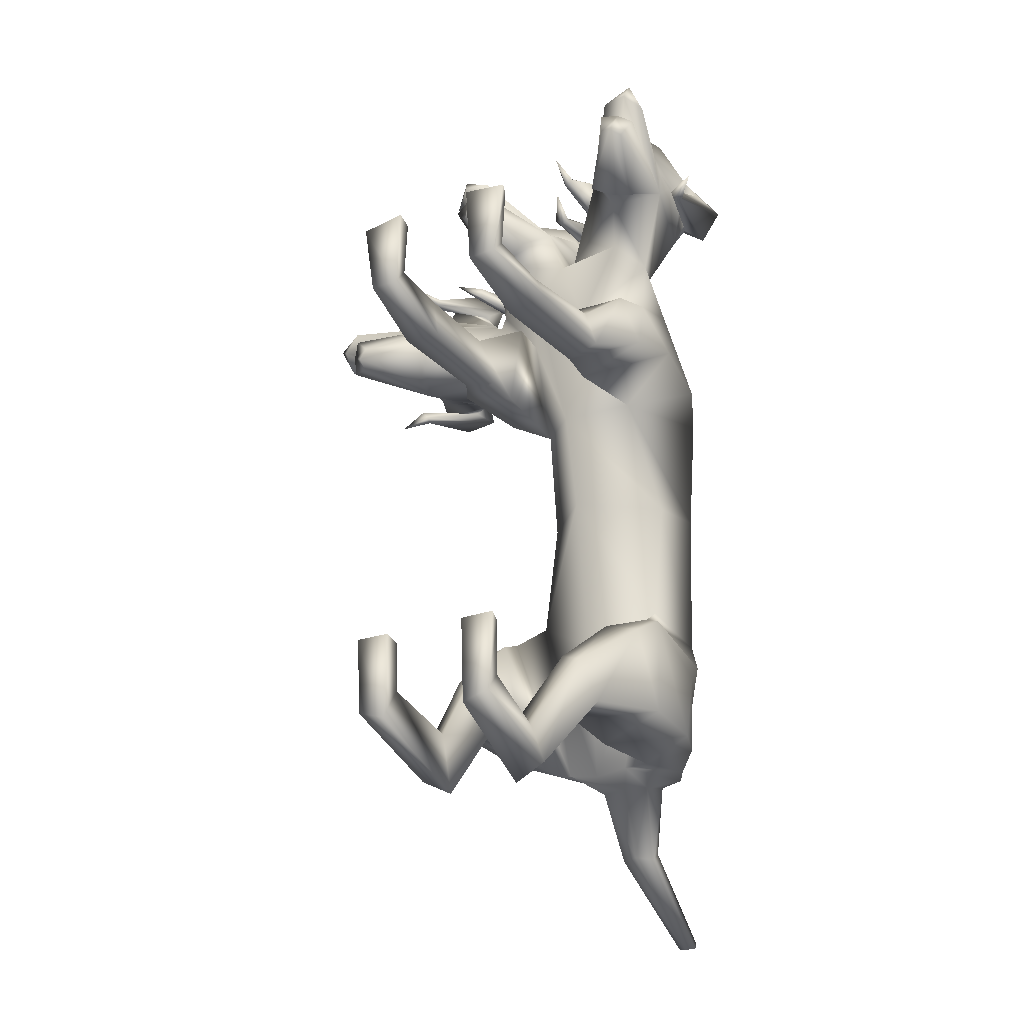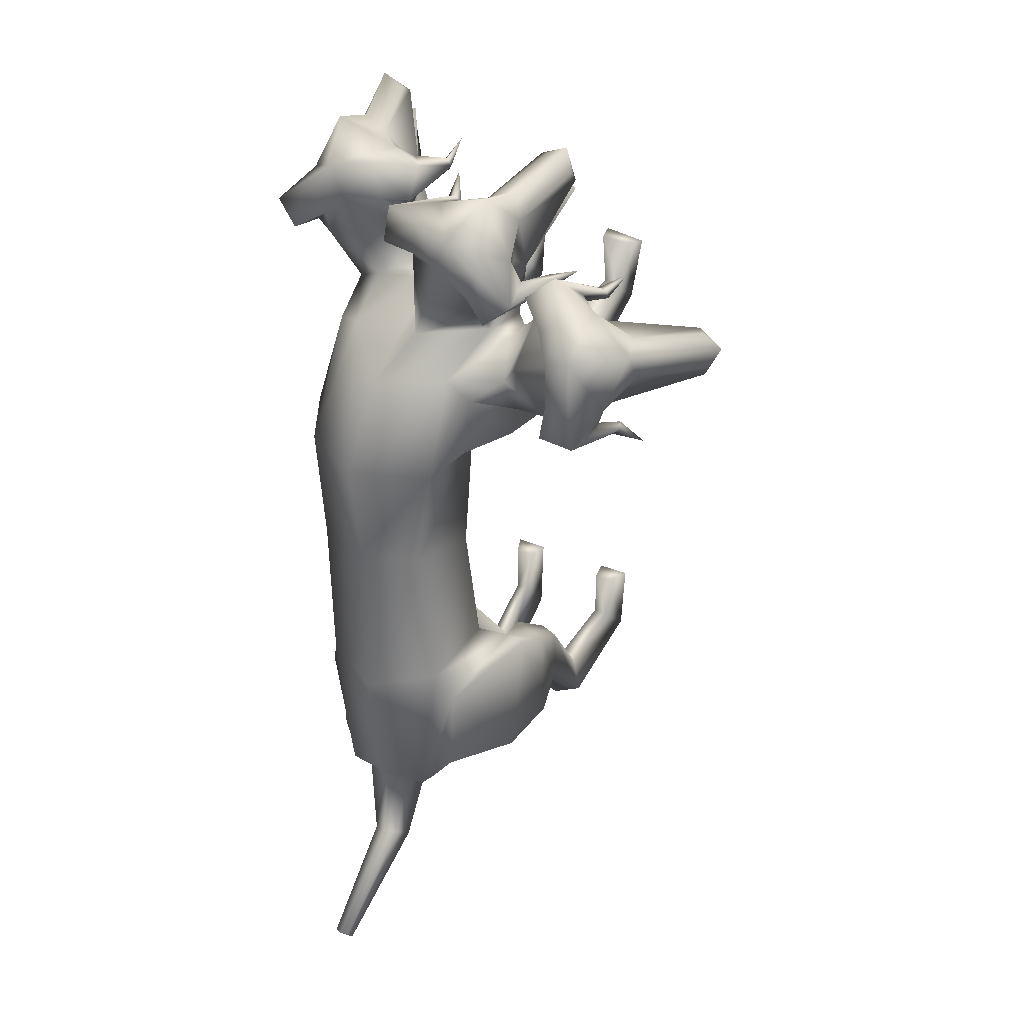
<metadata>
{"format":"obj","ext":"obj","renderer":"f3d","projection":"perspective","resolution":1024,"background":"white","views":[{"elev":-22.3,"azim":32.9,"up":"+Z"},{"elev":30.8,"azim":-148.4,"up":"+Z"}]}
</metadata>
<code>
o Cerberus_Cube.004
v -0.2398 -0.1215 -0.504
v 0.2398 -0.1215 -0.504
v -0.235 0.2162 -0.5712
v 0.235 0.2162 -0.5712
v -0.1637 0.2254 -0.9005
v 0.1637 0.2254 -0.9005
v -0.1547 0.005759 -0.9225
v 0.1547 0.005759 -0.9225
v -0.3158 -0.02236 -0.8657
v 0.3158 -0.02236 -0.8657
v -0.213 0.1981 -0.845
v 0.213 0.1981 -0.845
v -0.2239 0.1959 -0.6045
v 0.2239 0.1959 -0.6045
v -0.2901 -0.1396 -0.5253
v 0.2901 -0.1396 -0.5253
v -0.2114 -0.4854 -0.7264
v 0.2114 -0.4854 -0.7264
v -0.2433 -0.4343 -0.8467
v 0.2433 -0.4343 -0.8467
v -0.1472 -0.4166 -0.8842
v 0.1472 -0.4166 -0.8842
v -0.1575 -0.4941 -0.7121
v 0.1575 -0.4941 -0.7121
v -0.1508 -0.8907 -0.8702
v 0.1508 -0.8907 -0.8702
v -0.1337 -0.974 -0.9698
v 0.1337 -0.974 -0.9698
v -0.2167 -0.9759 -0.9462
v 0.2167 -0.9759 -0.9462
v -0.1942 -0.8968 -0.8821
v 0.1942 -0.8968 -0.8821
v -0.2006 -0.9062 -0.7316
v 0.2006 -0.9062 -0.7316
v -0.2295 -0.9739 -0.726
v 0.2295 -0.9739 -0.726
v -0.1259 -0.9739 -0.727
v 0.1259 -0.9739 -0.727
v -0.1408 -0.9093 -0.7339
v 0.1408 -0.9093 -0.7339
v -0.1116 -0.672 -1.126
v 0.1116 -0.672 -1.126
v -0.1252 -0.6933 -0.9545
v 0.1252 -0.6933 -0.9545
v -0.2064 -0.6752 -1.079
v 0.2064 -0.6752 -1.079
v -0.1764 -0.6911 -0.9769
v 0.1764 -0.6911 -0.9769
v -0.1835 -0.2775 -0.5604
v 0.1835 -0.2775 -0.5604
v -0.2875 -0.2682 -0.5871
v 0.2875 -0.2682 -0.5871
v -0.3269 -0.2194 -0.8384
v 0.3269 -0.2194 -0.8384
v -0.1419 -0.229 -0.9132
v 0.1419 -0.229 -0.9132
v 0.05822 -0.1751 0.5853
v -0.04854 -0.2209 0.4704
v -0.02607 0.292 0.5624
v 0.006921 0.3933 0.297
v 0.01357 -0.2194 0.2003
v -0.2069 0.2742 0.2819
v 0.222 0.2755 0.307
v -0.1106 -0.1145 0.2004
v 0.1892 -0.1218 0.2437
v -0.2026 -0.002226 -0.4224
v 0.2057 -0.001276 -0.4425
v -0.1996 0.254 -0.4644
v 0.197 0.2549 -0.4838
v -0.003008 -0.06713 -0.5296
v -0.003296 0.3583 -0.5082
v -0.2861 -0.06816 0.3022
v 0.3313 -0.09065 0.4069
v -0.2652 0.166 0.3386
v 0.279 0.1627 0.3755
v -0.2859 0.1683 0.5193
v 0.2004 0.131 0.6659
v -0.2964 -0.08512 0.4142
v 0.2589 -0.1283 0.5816
v -0.2315 -0.4601 0.3971
v 0.2359 -0.4596 0.4135
v -0.2386 -0.4271 0.303
v 0.2518 -0.4242 0.3213
v -0.1353 -0.4232 0.2864
v 0.1504 -0.4194 0.2953
v -0.1604 -0.4686 0.4261
v 0.1623 -0.4685 0.4355
v -0.1585 -0.8892 0.4812
v 0.1563 -0.8897 0.4804
v -0.1352 -0.965 0.4091
v 0.1363 -0.9646 0.4063
v -0.2213 -0.9649 0.4108
v 0.2222 -0.9647 0.412
v -0.2101 -0.8986 0.4638
v 0.2087 -0.8991 0.4652
v -0.2287 -0.9124 0.6228
v 0.2287 -0.9124 0.6228
v -0.2548 -0.9648 0.6196
v 0.2548 -0.9648 0.6197
v -0.1217 -0.9648 0.6369
v 0.1217 -0.9648 0.6369
v -0.1368 -0.9056 0.6298
v 0.1369 -0.9056 0.6298
v -0.1256 -0.7487 0.319
v 0.1369 -0.7456 0.3184
v -0.1511 -0.7414 0.4422
v 0.1508 -0.7415 0.4436
v -0.2497 -0.7398 0.3322
v 0.2592 -0.7377 0.3434
v -0.2234 -0.739 0.4039
v 0.2264 -0.7386 0.4123
v -0.158 -0.2206 0.5703
v 0.1472 -0.2213 0.5824
v -0.2739 -0.2922 0.5158
v 0.2675 -0.2926 0.538
v -0.3243 -0.2938 0.3314
v 0.3347 -0.292 0.359
v -0.1274 -0.3311 0.2648
v 0.1447 -0.328 0.2741
v -0.09782 -0.0289 -0.9348
v 0.09782 -0.0289 -0.9348
v -0.1388 0.2576 -0.92
v 0.1388 0.2576 -0.92
v 0 -0.03341 -0.9511
v 0 0.31 -0.8782
v 0 0.2749 -0.9394
v 0 0.1365 -0.9539
v -0.07509 0.2514 -0.9357
v 0.07509 0.2514 -0.9357
v -0.07828 0.1452 -0.9588
v 0.07828 0.1452 -0.9588
v -0.08392 0.272 -1.151
v 0.02379 0.272 -1.157
v -0.07002 0.321 -1.118
v 0.01331 0.321 -1.13
v -0.02902 0.2488 -1.149
v -0.02775 0.3352 -1.12
v -0.0312 0.6112 -1.365
v -0.03132 0.5704 -1.393
v -0.05523 0.602 -1.369
v -0.007211 0.602 -1.369
v -0.05985 0.5865 -1.388
v -0.002745 0.5865 -1.388
v -0.1612 0.0066 -0.08418
v 0.2338 0.008007 -0.08905
v -0.1396 0.25 -0.04461
v 0.2109 0.2513 -0.04893
v 0.03718 -0.1976 -0.09646
v 0.0354 0.3089 -0.04284
v -0.04316 0.09151 0.9034
v -0.1294 -0.07568 0.9974
v -0.2366 -0.03727 1.09
v -0.1304 0.07123 1.089
v -0.2845 -0.2465 1.169
v -0.307 -0.2406 1.176
v -0.3094 0.1088 1.15
v -0.3616 -0.2583 1.169
v -0.1533 0.042 1.052
v -0.1983 -0.009774 1.06
v -0.1444 0.002745 1.036
v -0.09743 0.05033 1.02
v -0.277 -0.2956 1.109
v -0.3332 -0.2885 1.096
v -0.2751 -0.3053 1.05
v -0.1681 -0.1888 0.9247
v -0.1297 0.1983 1.061
v -0.2481 0.2336 1.045
v -0.1072 0.169 0.9544
v -0.2113 0.2285 0.9599
v -0.001737 0.1816 0.9785
v -0.001882 0.148 1.079
v -0.06664 0.05763 1.074
v -0.03816 0.08531 0.9609
v -0.04901 -0.1238 0.9978
v -0.07511 -0.125 1.014
v -0.05506 -0.1144 1.031
v -0.03512 -0.1079 1.014
v -0.04131 -0.1678 1.087
v -0.1041 0.1791 0.7039
v -0.02573 -0.02497 0.79
v -0.04025 -0.1512 0.8034
v -0.1294 -0.1763 0.6656
v 0.1789 -0.1666 0.8174
v 0.000994 -0.1318 0.8196
v 0.2615 -0.1074 0.7403
v 0.03419 -0.02677 0.8339
v 0.2255 -0.01227 0.7464
v -0.158 0.1998 0.8315
v 0.138 0.01755 0.7816
v -0.2281 0.1995 0.5873
v 0.1145 0.1733 0.6906
v -0.3509 0.07576 0.5656
v -0.3882 0.0608 0.4752
v -0.3299 0.01658 0.673
v -0.4085 -0.04369 0.5011
v -0.3185 -0.09378 0.6784
v -0.4046 -0.1078 0.6093
v -0.2835 -0.1223 0.6959
v -0.2584 0.002733 0.6872
v -0.2146 -0.1291 0.871
v -0.4933 -0.114 0.8873
v -0.4324 -0.06057 0.8387
v -0.4332 -0.06933 0.8644
v -0.4095 -0.08514 0.8663
v -0.4144 -0.08027 0.8363
v -0.3534 0.1228 0.8216
v -0.423 0.1001 0.9167
v -0.4508 0.2015 0.8803
v -0.3711 0.2256 0.8153
v -0.2871 0.1904 0.875
v -0.3446 0.2239 0.9663
v -0.2274 -0.1907 0.8834
v -0.296 -0.1736 0.8682
v -0.3125 -0.3209 1.041
v -0.3406 -0.2975 1.021
v -0.3805 -0.2833 1.063
v -0.234 -0.1067 0.921
v -0.3644 0.08211 0.9016
v -0.3551 0.02783 0.9429
v -0.3397 0.007061 0.9974
v -0.3533 0.06581 0.9637
v -0.3755 -0.2357 1.206
v -0.3163 -0.05329 1.122
v -0.399 -0.2296 1.135
v -0.41 -0.2316 1.114
v -0.3897 0.1021 0.9747
v -0.3418 -0.02474 1.043
v -0.3522 -0.04916 0.899
v -0.3069 0.1229 0.7869
v -0.1365 -0.1595 0.5268
v 0.02898 -0.01293 0.9868
v 0.1195 -0.1885 1.065
v 0.2179 -0.1553 1.168
v 0.1079 -0.05081 1.174
v 0.2697 -0.3704 1.226
v 0.2915 -0.3646 1.235
v 0.2966 -0.1722 1.202
v 0.3583 -0.3609 1.269
v 0.1336 -0.07504 1.135
v 0.1801 -0.1259 1.139
v 0.127 -0.1125 1.114
v 0.07914 -0.06493 1.1
v 0.2303 -0.207 0.9863
v 0.2798 -0.413 1.154
v 0.2796 -0.4162 1.094
v 0.318 -0.4288 1.084
v 0.1689 -0.2924 0.9792
v 0.2291 -0.2865 0.9396
v 0.1039 0.07848 1.159
v 0.08762 0.06042 1.049
v -0.01926 0.06696 1.069
v -0.02265 0.02259 1.165
v 0.04553 -0.06467 1.154
v 0.02149 -0.02558 1.043
v 0.03826 -0.237 1.057
v 0.06358 -0.2392 1.075
v 0.04235 -0.2312 1.092
v 0.02302 -0.2235 1.075
v 0.02794 -0.2908 1.141
v 0.2112 -0.224 0.9366
v 0.143 0.1062 0.933
v 0.4867 -0.2011 0.9716
v 0.4262 -0.1447 0.9261
v 0.4261 -0.1562 0.9506
v 0.4029 -0.1728 0.9496
v 0.4091 -0.1645 0.9206
v 0.3414 0.03695 0.9249
v 0.4072 0.006021 1.02
v 0.4329 0.1116 0.9967
v 0.3556 0.1402 0.9307
v 0.1891 0.1222 1.066
v 0.2702 0.0961 0.9818
v 0.2216 0.1191 1.153
v 0.322 0.1211 1.079
v 0.297 -0.2642 0.9282
v 0.3451 -0.4018 1.068
v 0.3357 -0.4016 1.143
v 0.3833 -0.3903 1.112
v 0.35 -0.01198 1
v 0.3408 -0.07074 1.035
v 0.3236 -0.09786 1.086
v 0.3366 -0.03536 1.06
v 0.3471 -0.3797 1.229
v 0.2823 -0.01456 1.247
v 0.3849 -0.3463 1.2
v 0.397 -0.3456 1.179
v 0.3711 0.000625 1.076
v 0.3248 -0.1344 1.128
v 0.344 -0.1419 0.9785
v 0.2967 0.03939 0.8881
v -0.5281 0.1376 0.5237
v -0.6608 -0.02226 0.5345
v -0.7561 -0.005725 0.6506
v -0.7221 0.1308 0.5935
v -0.8824 -0.1932 0.6142
v -0.89 -0.1945 0.6371
v -0.7914 0.1133 0.7723
v -0.8926 -0.2321 0.6811
v -0.6944 0.0874 0.6042
v -0.7175 0.0261 0.6261
v -0.6861 0.05153 0.5814
v -0.6552 0.1077 0.5563
v -0.8332 -0.2454 0.5748
v -0.8269 -0.2632 0.6296
v -0.7779 -0.2681 0.5715
v -0.6174 -0.1554 0.5242
v -0.6681 0.239 0.6416
v -0.6568 0.2237 0.7648
v -0.5681 0.1959 0.6114
v -0.5718 0.2128 0.7302
v -0.5779 0.2514 0.5182
v -0.6823 0.2444 0.5039
v -0.7036 0.1383 0.5296
v -0.5847 0.1472 0.5157
v -0.6655 -0.03657 0.4458
v -0.6843 -0.04337 0.4692
v -0.6969 -0.02244 0.4544
v -0.6768 -0.01333 0.4387
v -0.7607 -0.05262 0.4205
v -0.4474 0.1765 0.6722
v -0.5596 -0.1322 0.5961
v -0.6021 -0.2158 0.8624
v -0.5374 -0.1568 0.8272
v -0.5642 -0.1589 0.8241
v -0.567 -0.1641 0.7962
v -0.5373 -0.1685 0.8031
v -0.4741 0.03343 0.8239
v -0.5786 0.009643 0.878
v -0.5248 0.08238 0.9429
v -0.4483 0.1181 0.8794
v -0.505 0.131 0.7873
v -0.5927 0.1614 0.8516
v -0.5858 -0.1895 0.5795
v -0.5765 -0.2036 0.6499
v -0.7775 -0.2983 0.6001
v -0.757 -0.2928 0.6358
v -0.8002 -0.2844 0.6765
v -0.605 -0.1076 0.6173
v -0.5615 0.01135 0.8173
v -0.6122 -0.02454 0.7874
v -0.6679 -0.02494 0.7644
v -0.6242 0.01519 0.7998
v -0.9258 -0.208 0.7019
v -0.7989 -0.04182 0.7177
v -0.8577 -0.2277 0.7271
v -0.8384 -0.2385 0.7369
v -0.6311 0.03718 0.847
v -0.7192 -0.04372 0.7535
v -0.5862 -0.1045 0.7529
v -0.4355 0.04238 0.7815
f 11 5 7
f 11 7 9
f 8 6 12
f 8 12 10
f 13 3 5
f 13 5 11
f 6 4 14
f 6 14 12
f 15 1 3
f 15 3 13
f 4 2 16
f 4 16 14
f 9 15 13
f 9 13 11
f 14 16 10
f 14 10 12
f 39 25 31
f 39 31 33
f 32 26 40
f 32 40 34
f 33 31 29
f 33 29 35
f 30 32 34
f 30 34 36
f 35 29 27
f 35 27 37
f 28 30 36
f 28 36 38
f 37 27 25
f 37 25 39
f 26 28 38
f 26 38 40
f 35 37 39
f 35 39 33
f 40 38 36
f 40 36 34
f 43 41 21
f 43 21 23
f 22 42 44
f 22 44 24
f 25 27 41
f 25 41 43
f 42 28 26
f 42 26 44
f 41 45 19
f 41 19 21
f 20 46 42
f 20 42 22
f 27 29 45
f 27 45 41
f 46 30 28
f 46 28 42
f 45 47 17
f 45 17 19
f 18 48 46
f 18 46 20
f 29 31 47
f 29 47 45
f 48 32 30
f 48 30 46
f 47 43 23
f 47 23 17
f 24 44 48
f 24 48 18
f 31 25 43
f 31 43 47
f 44 26 32
f 44 32 48
f 1 15 51
f 1 51 49
f 52 16 2
f 52 2 50
f 17 23 49
f 17 49 51
f 50 24 18
f 50 18 52
f 53 51 15
f 53 15 9
f 16 52 54
f 16 54 10
f 19 17 51
f 19 51 53
f 52 18 20
f 52 20 54
f 55 53 9
f 55 9 7
f 10 54 56
f 10 56 8
f 21 19 53
f 21 53 55
f 54 20 22
f 54 22 56
f 7 1 49
f 7 49 55
f 50 2 8
f 50 8 56
f 23 21 55
f 23 55 49
f 56 22 24
f 56 24 50
f 61 58 230
f 61 230 64
f 57 58 61
f 57 61 65
f 74 62 64
f 74 64 72
f 65 63 75
f 65 75 73
f 72 78 76
f 72 76 74
f 77 79 73
f 77 73 75
f 102 88 94
f 102 94 96
f 95 89 103
f 95 103 97
f 96 94 92
f 96 92 98
f 93 95 97
f 93 97 99
f 98 92 90
f 98 90 100
f 91 93 99
f 91 99 101
f 100 90 88
f 100 88 102
f 89 91 101
f 89 101 103
f 98 100 102
f 98 102 96
f 103 101 99
f 103 99 97
f 106 104 84
f 106 84 86
f 85 105 107
f 85 107 87
f 88 90 104
f 88 104 106
f 105 91 89
f 105 89 107
f 104 108 82
f 104 82 84
f 83 109 105
f 83 105 85
f 90 92 108
f 90 108 104
f 109 93 91
f 109 91 105
f 108 110 80
f 108 80 82
f 81 111 109
f 81 109 83
f 92 94 110
f 92 110 108
f 111 95 93
f 111 93 109
f 110 106 86
f 110 86 80
f 87 107 111
f 87 111 81
f 94 88 106
f 94 106 110
f 107 89 95
f 107 95 111
f 114 112 230
f 114 230 78
f 57 113 115
f 57 115 79
f 80 86 112
f 80 112 114
f 113 87 81
f 113 81 115
f 116 114 78
f 116 78 72
f 79 115 117
f 79 117 73
f 82 80 114
f 82 114 116
f 115 81 83
f 115 83 117
f 118 116 72
f 118 72 64
f 73 117 119
f 73 119 65
f 84 82 116
f 84 116 118
f 117 83 85
f 117 85 119
f 64 230 112
f 64 112 118
f 113 57 65
f 113 65 119
f 86 84 118
f 86 118 112
f 119 85 87
f 119 87 113
f 124 70 66
f 124 66 120
f 67 70 124
f 67 124 121
f 122 68 71
f 122 71 125
f 71 69 123
f 71 123 125
f 122 5 3
f 122 3 68
f 4 6 123
f 4 123 69
f 120 7 5
f 120 5 122
f 6 8 121
f 6 121 123
f 1 7 120
f 1 120 66
f 121 8 2
f 121 2 67
f 1 66 68
f 1 68 3
f 69 67 2
f 69 2 4
f 128 122 125
f 128 125 126
f 125 123 129
f 125 129 126
f 127 124 120
f 127 120 130
f 121 124 127
f 121 127 131
f 130 120 122
f 130 122 128
f 123 121 131
f 123 131 129
f 132 130 128
f 132 128 134
f 129 131 133
f 129 133 135
f 136 127 130
f 136 130 132
f 131 127 136
f 131 136 133
f 134 128 126
f 134 126 137
f 126 129 135
f 126 135 137
f 140 134 137
f 140 137 138
f 137 135 141
f 137 141 138
f 139 136 132
f 139 132 142
f 133 136 139
f 133 139 143
f 142 132 134
f 142 134 140
f 135 133 143
f 135 143 141
f 138 139 142
f 138 142 140
f 143 139 138
f 143 138 141
f 146 144 64
f 146 64 62
f 65 145 147
f 65 147 63
f 68 66 144
f 68 144 146
f 145 67 69
f 145 69 147
f 144 148 61
f 144 61 64
f 61 148 145
f 61 145 65
f 66 70 148
f 66 148 144
f 148 70 67
f 148 67 145
f 149 146 62
f 149 62 60
f 63 147 149
f 63 149 60
f 71 68 146
f 71 146 149
f 147 69 71
f 147 71 149
f 152 155 154
f 152 154 151
f 152 223 222
f 152 222 155
f 152 153 156
f 152 156 223
f 154 155 222
f 154 222 157
f 153 158 161
f 153 161 150
f 152 159 158
f 152 158 153
f 151 160 159
f 151 159 152
f 150 161 160
f 150 160 151
f 161 158 159
f 161 159 160
f 151 154 157
f 151 157 217
f 151 217 163
f 151 163 162
f 163 214 164
f 163 164 162
f 214 212 165
f 214 165 164
f 151 162 164
f 151 164 165
f 153 166 167
f 153 167 156
f 166 168 169
f 166 169 167
f 168 170 173
f 168 173 150
f 166 171 170
f 166 170 168
f 153 172 171
f 153 171 166
f 150 173 172
f 150 172 153
f 173 174 175
f 173 175 172
f 172 175 176
f 172 176 171
f 171 176 177
f 171 177 170
f 170 177 174
f 170 174 173
f 174 178 175
f 174 177 178
f 176 178 177
f 175 178 176
f 151 165 212
f 151 212 200
f 151 181 180
f 151 180 150
f 200 182 181
f 200 181 151
f 57 181 182
f 57 182 58
f 77 187 185
f 77 185 79
f 180 181 184
f 180 184 186
f 57 79 185
f 57 185 183
f 150 188 169
f 150 169 168
f 150 180 179
f 150 179 188
f 187 77 191
f 187 191 189
f 189 191 180
f 189 180 186
f 76 190 62
f 76 62 74
f 63 191 77
f 63 77 75
f 59 179 180
f 59 180 191
f 190 59 60
f 190 60 62
f 60 59 191
f 60 191 63
f 59 190 199
f 59 199 179
f 229 188 179
f 229 179 199
f 229 210 169
f 229 169 188
f 230 58 182
f 230 182 198
f 200 228 198
f 200 198 182
f 228 229 199
f 228 199 198
f 228 200 212
f 228 212 213
f 204 203 201
f 203 202 201
f 205 201 202
f 205 204 201
f 209 206 205
f 209 205 202
f 208 209 202
f 208 202 203
f 207 208 203
f 207 203 204
f 206 207 204
f 206 204 205
f 229 226 207
f 229 207 206
f 226 211 208
f 226 208 207
f 211 210 209
f 211 209 208
f 210 229 206
f 210 206 209
f 211 167 169
f 211 169 210
f 226 156 167
f 226 167 211
f 228 213 215
f 228 215 216
f 214 215 213
f 214 213 212
f 163 216 215
f 163 215 214
f 228 216 163
f 228 163 217
f 228 217 157
f 228 157 225
f 218 219 220
f 218 220 221
f 229 228 219
f 229 219 218
f 228 227 220
f 228 220 219
f 227 226 221
f 227 221 220
f 226 229 218
f 226 218 221
f 225 157 222
f 225 222 224
f 227 223 156
f 227 156 226
f 227 224 222
f 227 222 223
f 227 228 225
f 227 225 224
f 190 192 194
f 190 194 199
f 76 193 192
f 76 192 190
f 194 196 198
f 194 198 199
f 183 184 181
f 183 181 57
f 76 78 195
f 76 195 193
f 78 230 197
f 78 197 195
f 196 197 230
f 196 230 198
f 233 232 235
f 233 235 236
f 233 236 238
f 233 238 237
f 233 237 284
f 233 284 234
f 235 283 238
f 235 238 236
f 234 231 242
f 234 242 239
f 233 234 239
f 233 239 240
f 232 233 240
f 232 240 241
f 231 232 241
f 231 241 242
f 242 241 240
f 242 240 239
f 232 243 283
f 232 283 235
f 232 244 277
f 232 277 243
f 277 244 245
f 277 245 246
f 246 245 247
f 246 247 248
f 232 247 245
f 232 245 244
f 234 284 273
f 234 273 249
f 249 273 271
f 249 271 250
f 250 231 254
f 250 254 251
f 249 250 251
f 249 251 252
f 234 249 252
f 234 252 253
f 231 234 253
f 231 253 254
f 254 253 256
f 254 256 255
f 253 252 257
f 253 257 256
f 252 251 258
f 252 258 257
f 251 254 255
f 251 255 258
f 255 256 259
f 255 259 258
f 257 258 259
f 256 257 259
f 232 260 248
f 232 248 247
f 232 231 186
f 232 186 184
f 260 232 184
f 260 184 183
f 231 250 271
f 231 271 261
f 231 261 189
f 231 189 186
f 290 187 189
f 290 189 261
f 290 261 271
f 290 271 272
f 260 183 185
f 260 185 289
f 289 185 187
f 289 187 290
f 289 275 248
f 289 248 260
f 265 262 264
f 264 262 263
f 266 263 262
f 266 262 265
f 270 263 266
f 270 266 267
f 269 264 263
f 269 263 270
f 268 265 264
f 268 264 269
f 267 266 265
f 267 265 268
f 290 267 268
f 290 268 287
f 287 268 269
f 287 269 274
f 274 269 270
f 274 270 272
f 272 270 267
f 272 267 290
f 274 272 271
f 274 271 273
f 287 274 273
f 287 273 284
f 289 278 276
f 289 276 275
f 246 248 275
f 246 275 276
f 277 246 276
f 277 276 278
f 289 243 277
f 289 277 278
f 289 286 283
f 289 283 243
f 279 282 281
f 279 281 280
f 290 279 280
f 290 280 289
f 289 280 281
f 289 281 288
f 288 281 282
f 288 282 287
f 287 282 279
f 287 279 290
f 286 285 238
f 286 238 283
f 288 287 284
f 288 284 237
f 288 237 238
f 288 238 285
f 288 285 286
f 288 286 289
f 293 292 295
f 293 295 296
f 293 296 343
f 293 343 344
f 293 344 297
f 293 297 294
f 295 298 343
f 295 343 296
f 294 291 302
f 294 302 299
f 293 294 299
f 293 299 300
f 292 293 300
f 292 300 301
f 291 292 301
f 291 301 302
f 302 301 300
f 302 300 299
f 292 338 298
f 292 298 295
f 292 303 304
f 292 304 338
f 304 303 305
f 304 305 335
f 335 305 306
f 335 306 333
f 292 306 305
f 292 305 303
f 294 297 308
f 294 308 307
f 307 308 310
f 307 310 309
f 309 291 314
f 309 314 311
f 307 309 311
f 307 311 312
f 294 307 312
f 294 312 313
f 291 294 313
f 291 313 314
f 314 313 316
f 314 316 315
f 313 312 317
f 313 317 316
f 312 311 318
f 312 318 317
f 311 314 315
f 311 315 318
f 315 316 319
f 315 319 318
f 317 318 319
f 316 317 319
f 292 321 333
f 292 333 306
f 292 291 193
f 292 193 195
f 321 292 195
f 321 195 197
f 291 309 310
f 291 310 320
f 291 320 192
f 291 192 193
f 350 194 192
f 350 192 320
f 350 320 310
f 350 310 331
f 321 197 196
f 321 196 349
f 349 196 194
f 349 194 350
f 349 334 333
f 349 333 321
f 325 322 324
f 324 322 323
f 326 323 322
f 326 322 325
f 330 323 326
f 330 326 327
f 329 324 323
f 329 323 330
f 328 325 324
f 328 324 329
f 327 326 325
f 327 325 328
f 350 327 328
f 350 328 347
f 347 328 329
f 347 329 332
f 332 329 330
f 332 330 331
f 331 330 327
f 331 327 350
f 332 331 310
f 332 310 308
f 347 332 308
f 347 308 297
f 349 337 336
f 349 336 334
f 335 333 334
f 335 334 336
f 304 335 336
f 304 336 337
f 349 338 304
f 349 304 337
f 349 346 298
f 349 298 338
f 339 342 341
f 339 341 340
f 350 339 340
f 350 340 349
f 349 340 341
f 349 341 348
f 348 341 342
f 348 342 347
f 347 342 339
f 347 339 350
f 346 345 343
f 346 343 298
f 348 347 297
f 348 297 344
f 348 344 343
f 348 343 345
f 348 345 346
f 348 346 349

</code>
